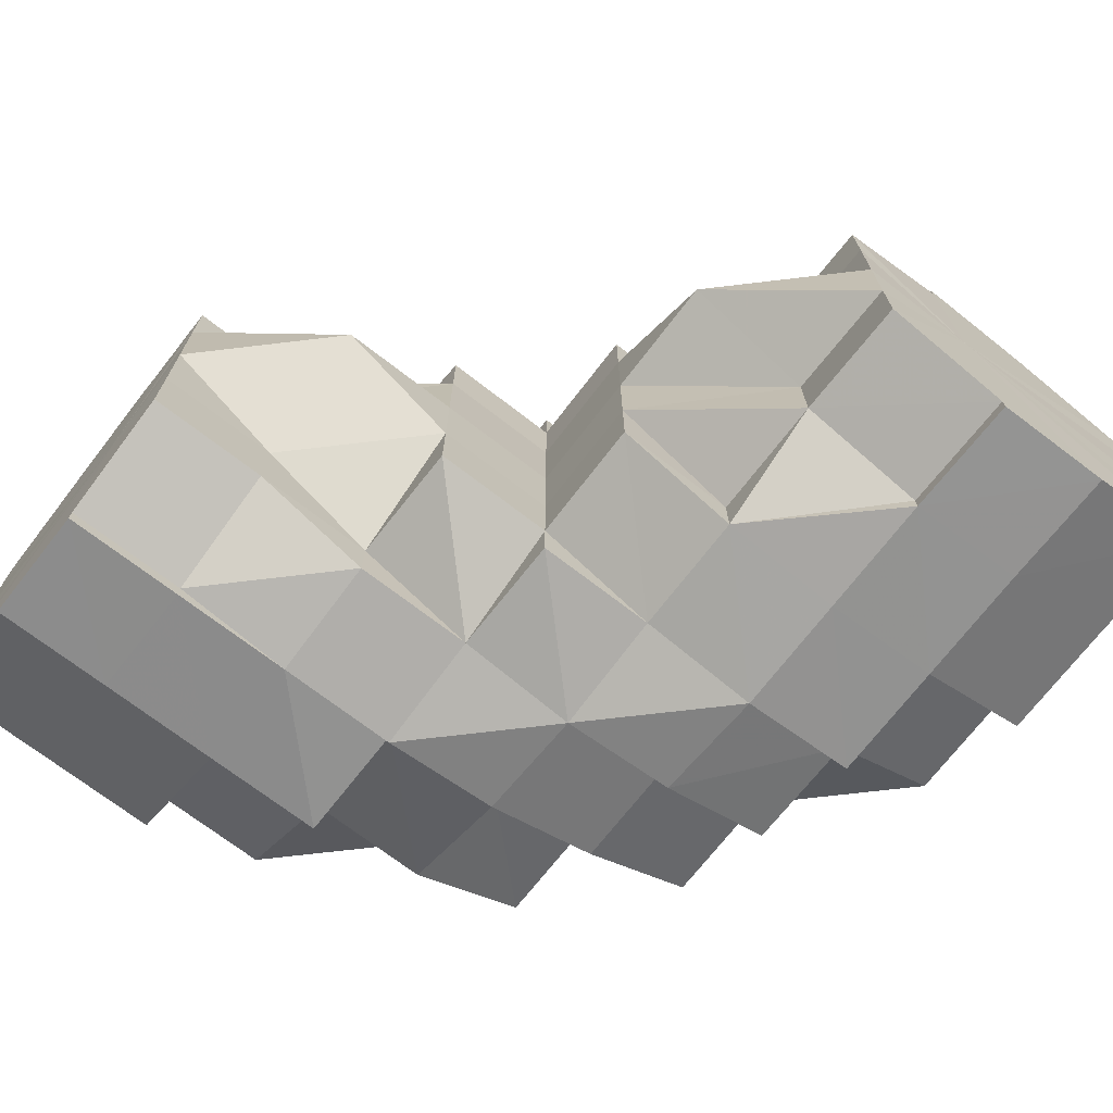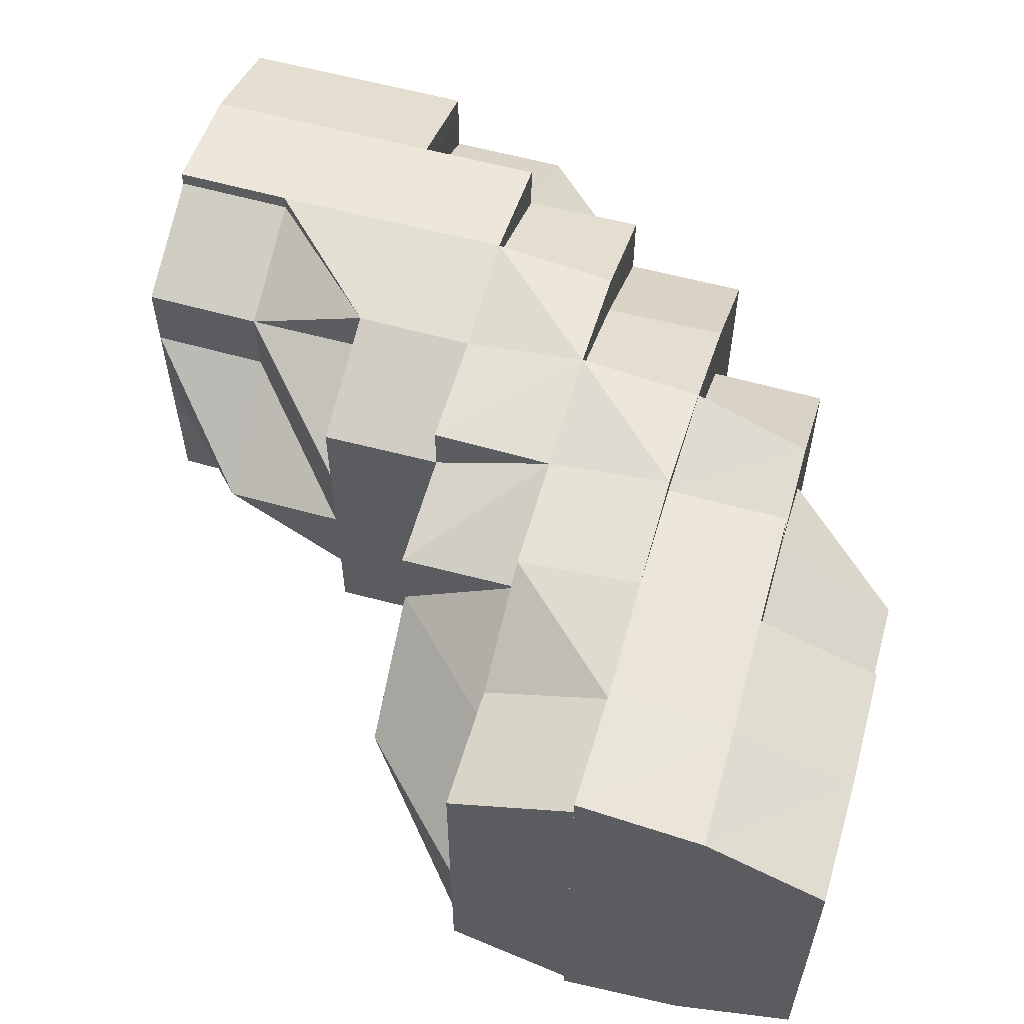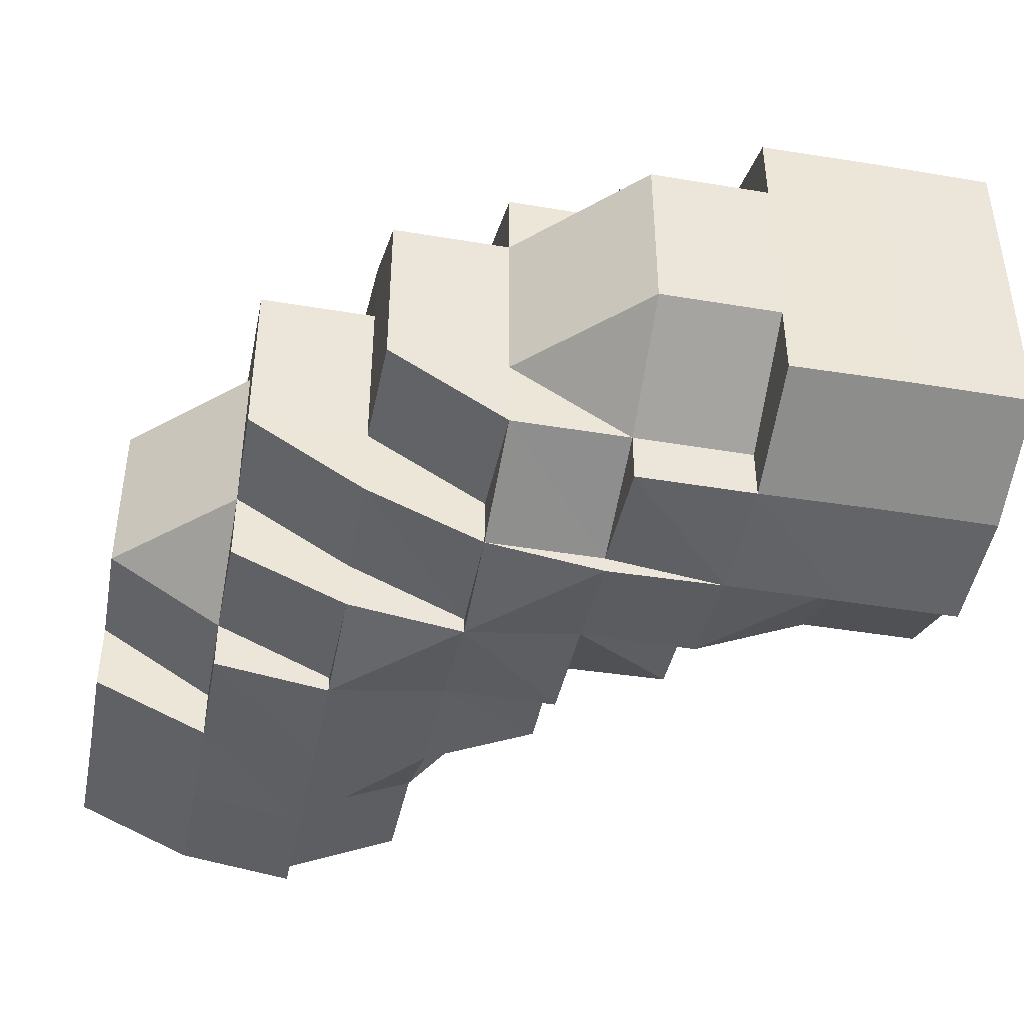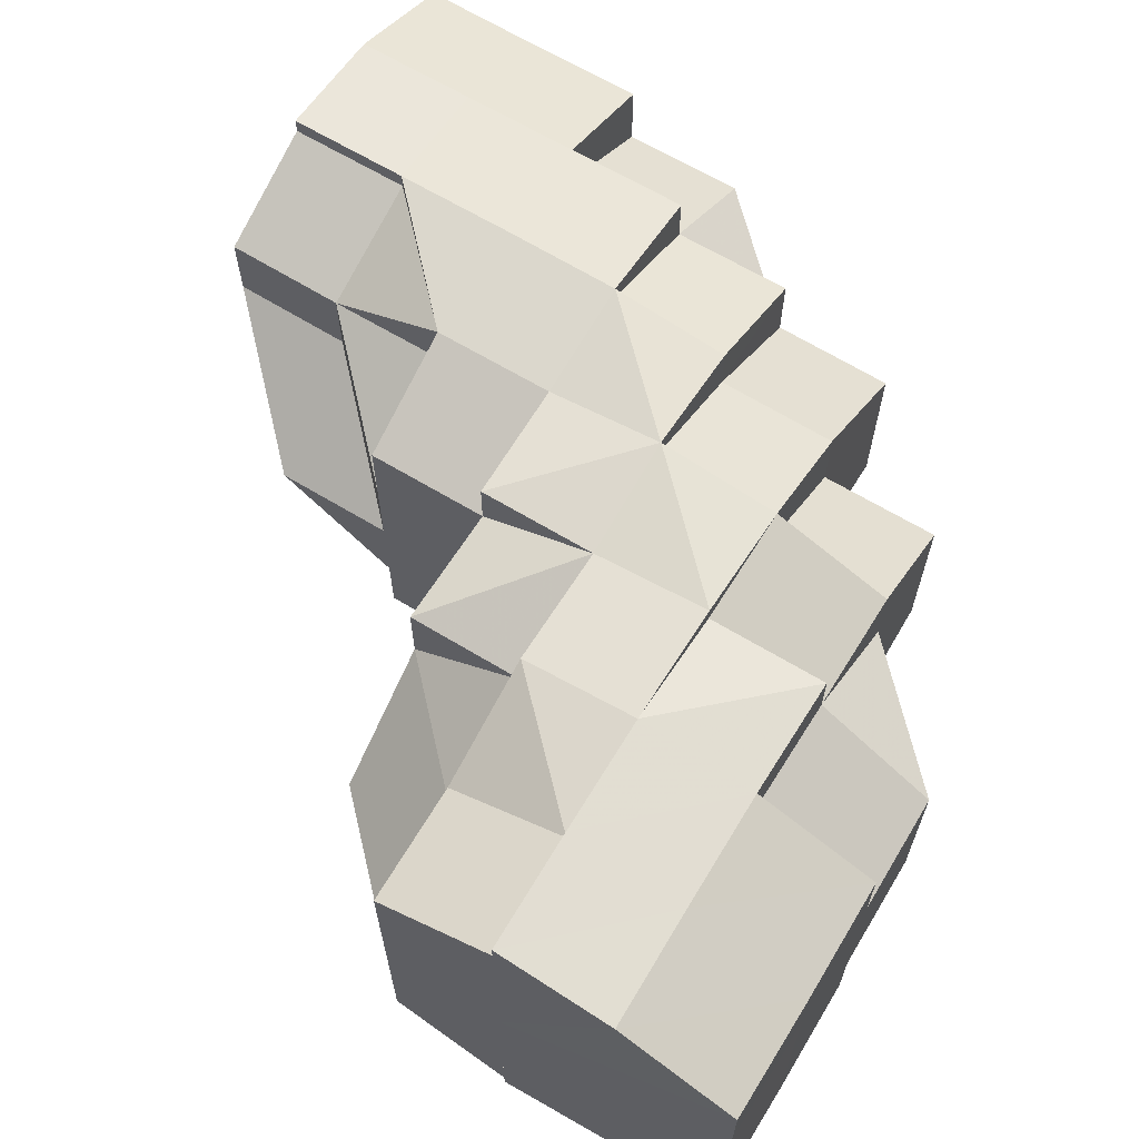
<metadata>
{"format":"obj","ext":"obj","renderer":"f3d","projection":"perspective","resolution":1024,"background":"white","views":[{"elev":-70.9,"azim":-37.8,"up":"+Z"},{"elev":58.2,"azim":15.8,"up":"+Z"},{"elev":-42.4,"azim":168.9,"up":"+Z"},{"elev":64.9,"azim":31.5,"up":"+Z"}]}
</metadata>
<code>
o 5068
v 2175 1906 14.08
v 2175 1906 14.08
v 2175 1906 14.08
v 2175 1906 14.08
v 2175 1906 14.07
v 2175 1906 14.08
v 2175 1906 14.07
v 2175 1906 14.06
v 2175 1906 14.07
v 2175 1906 14.08
v 2175 1906 14.07
v 2175 1906 14.08
v 2175 1906 14.06
v 2175 1906 14.06
v 2175 1906 14.06
v 2175 1906 14.06
v 2175 1906 14.07
v 2175 1906 14.06
v 2175 1906 14.06
v 2175 1906 14.06
v 2175 1906 14.06
v 2175 1906 14.07
v 2175 1906 14.06
v 2175 1906 14.06
v 2175 1906 14.06
v 2175 1906 14.06
v 2175 1906 14.06
v 2175 1906 14.06
v 2175 1906 14.06
v 2175 1906 14.06
v 2175 1906 14.06
v 2175 1906 14.06
v 2175 1906 14.06
v 2175 1906 14.06
v 2175 1906 14.07
v 2175 1906 14.06
v 2175 1906 14.08
v 2175 1906 14.07
v 2175 1906 14.08
v 2175 1906 14.08
v 2175 1906 14.09
v 2175 1906 14.1
v 2175 1906 14.1
v 2175 1906 14.1
v 2175 1906 14.08
v 2175 1906 14.08
v 2175 1906 14.07
v 2175 1906 14.06
v 2175 1906 14.1
v 2175 1906 14.1
v 2175 1906 14.09
v 2175 1906 14.08
v 2175 1906 14.09
v 2175 1906 14.08
v 2175 1906 14.09
v 2175 1906 14.08
v 2175 1906 14.09
v 2175 1906 14.1
v 2175 1906 14.1
v 2175 1906 14.1
v 2175 1906 14.1
v 2175 1906 14.09
v 2175 1906 14.1
v 2175 1906 14.1
v 2175 1906 14.1
v 2175 1906 14.09
v 2175 1906 14.09
v 2175 1906 14.1
v 2175 1906 14.1
v 2175 1906 14.1
v 2175 1906 14.08
v 2175 1906 14.09
v 2175 1906 14.08
v 2175 1906 14.08
v 2175 1906 14.08
v 2175 1906 14.08
v 2175 1906 14.08
v 2175 1906 14.07
v 2175 1906 14.06
v 2175 1906 14.07
v 2175 1906 14.06
v 2175 1906 14.07
v 2175 1906 14.07
v 2175 1906 14.07
v 2175 1906 14.08
v 2175 1906 14.08
v 2175 1906 14.08
v 2175 1906 14.07
v 2175 1906 14.08
v 2175 1906 14.06
v 2175 1906 14.07
v 2175 1906 14.06
v 2175 1906 14.06
v 2175 1906 14.06
v 2175 1906 14.06
v 2175 1906 14.1
v 2175 1906 14.1
v 2175 1906 14.1
v 2175 1906 14.1
v 2175 1906 14.1
v 2175 1906 14.1
v 2175 1906 14.1
v 2175 1906 14.1
v 2175 1906 14.1
v 2175 1906 14.1
v 2175 1906 14.1
v 2175 1906 14.1
v 2175 1906 14.1
v 2175 1906 14.09
v 2175 1906 14.1
v 2175 1906 14.09
v 2175 1906 14.1
v 2175 1906 14.1
v 2175 1906 14.1
v 2175 1906 14.1
v 2175 1906 14.1
v 2175 1906 14.1
v 2175 1906 14.1
v 2175 1906 14.1
v 2175 1906 14.1
v 2175 1906 14.1
v 2175 1906 14.1
v 2175 1906 14.1
v 2175 1906 14.09
v 2175 1906 14.1
v 2175 1906 14.1
v 2175 1906 14.1
v 2175 1906 14.1
v 2175 1906 14.09
v 2175 1906 14.09
v 2175 1906 14.09
v 2175 1906 14.1
v 2175 1906 14.08
v 2175 1906 14.09
v 2175 1906 14.08
v 2175 1906 14.09
v 2175 1906 14.08
v 2175 1906 14.1
v 2175 1906 14.08
v 2175 1906 14.1
v 2175 1906 14.09
v 2175 1906 14.09
v 2175 1906 14.08
v 2175 1906 14.09
v 2175 1906 14.1
v 2175 1906 14.09
v 2175 1906 14.1
v 2175 1906 14.09
v 2175 1906 14.1
v 2175 1906 14.1
v 2175 1906 14.1
v 2175 1906 14.1
v 2175 1906 14.1
v 2175 1906 14.1
v 2175 1906 14.1
v 2175 1906 14.1
v 2175 1906 14.1
v 2175 1906 14.09
v 2175 1906 14.1
v 2175 1906 14.1
v 2175 1906 14.1
v 2175 1906 14.1
v 2175 1906 14.1
v 2175 1906 14.1
v 2175 1906 14.1
v 2175 1906 14.1
v 2175 1906 14.1
v 2175 1906 14.1
v 2175 1906 14.1
v 2175 1906 14.09
v 2175 1906 14.1
v 2175 1906 14.1
v 2175 1906 14.1
v 2175 1906 14.09
v 2175 1906 14.1
v 2175 1906 14.1
v 2175 1906 14.1
v 2175 1906 14.1
v 2175 1906 14.1
v 2175 1906 14.1
v 2175 1906 14.1
v 2175 1906 14.1
v 2175 1906 14.09
v 2175 1906 14.08
v 2175 1906 14.07
v 2175 1906 14.07
v 2175 1906 14.07
v 2175 1906 14.06
v 2175 1906 14.08
v 2175 1906 14.07
v 2175 1906 14.07
v 2175 1906 14.06
v 2175 1906 14.07
v 2175 1906 14.08
v 2175 1906 14.07
v 2175 1906 14.07
v 2175 1906 14.06
v 2175 1906 14.08
v 2175 1906 14.09
v 2175 1906 14.08
v 2175 1906 14.09
v 2175 1906 14.08
v 2175 1906 14.08
v 2175 1906 14.08
v 2175 1906 14.07
v 2175 1906 14.08
v 2175 1906 14.08
v 2175 1906 14.08
v 2175 1906 14.07
v 2175 1906 14.07
v 2175 1906 14.06
v 2175 1906 14.08
v 2175 1906 14.07
v 2175 1906 14.07
v 2175 1906 14.07
v 2175 1906 14.08
v 2175 1906 14.08
v 2175 1906 14.08
v 2175 1906 14.08
v 2175 1906 14.09
v 2175 1906 14.08
v 2175 1906 14.08
v 2175 1906 14.08
v 2175 1906 14.07
v 2175 1906 14.09
v 2175 1906 14.09
v 2175 1906 14.1
v 2175 1906 14.1
v 2175 1906 14.1
v 2175 1906 14.1
v 2175 1906 14.1
v 2175 1906 14.08
v 2175 1906 14.08
v 2175 1906 14.09
v 2175 1906 14.09
v 2175 1906 14.07
v 2175 1906 14.06
v 2175 1906 14.08
v 2175 1906 14.08
v 2175 1906 14.06
v 2175 1906 14.06
v 2175 1906 14.07
v 2175 1906 14.06
v 2175 1906 14.06
v 2175 1906 14.06
v 2175 1906 14.07
v 2175 1906 14.07
v 2175 1906 14.08
v 2175 1906 14.07
v 2175 1906 14.06
v 2175 1906 14.07
v 2175 1906 14.06
v 2175 1906 14.08
v 2175 1906 14.07
v 2175 1906 14.08
v 2175 1906 14.08
v 2175 1906 14.09
v 2175 1906 14.09
v 2175 1906 14.1
v 2175 1906 14.1
v 2175 1906 14.1
v 2175 1906 14.1
v 2175 1906 14.09
v 2175 1906 14.1
v 2175 1906 14.1
v 2175 1906 14.1
v 2175 1906 14.1
v 2175 1906 14.1
v 2175 1906 14.1
v 2175 1906 14.1
v 2175 1906 14.09
v 2175 1906 14.1
v 2175 1906 14.1
v 2175 1906 14.08
v 2175 1906 14.09
v 2175 1906 14.08
v 2175 1906 14.08
v 2175 1906 14.07
v 2175 1906 14.08
v 2175 1906 14.08
v 2175 1906 14.09
v 2175 1906 14.08
v 2175 1906 14.09
v 2175 1906 14.08
v 2175 1906 14.08
v 2175 1906 14.1
v 2175 1906 14.1
v 2175 1906 14.08
v 2175 1906 14.07
v 2175 1906 14.1
v 2175 1906 14.09
v 2175 1906 14.1
v 2175 1906 14.1
v 2175 1906 14.1
v 2175 1906 14.1
v 2175 1906 14.07
v 2175 1906 14.06
v 2175 1906 14.07
v 2175 1906 14.08
v 2175 1906 14.1
v 2175 1906 14.1
v 2175 1906 14.1
v 2175 1906 14.1
v 2175 1906 14.1
v 2175 1906 14.1
v 2175 1906 14.1
v 2175 1906 14.08
v 2175 1906 14.1
v 2175 1906 14.1
v 2175 1906 14.1
v 2175 1906 14.1
v 2175 1906 14.1
v 2175 1906 14.1
v 2175 1906 14.09
v 2175 1906 14.08
v 2175 1906 14.08
v 2175 1906 14.07
v 2175 1906 14.06
v 2175 1906 14.06
v 2175 1906 14.07
v 2175 1906 14.06
v 2175 1906 14.06
v 2175 1906 14.06
v 2175 1906 14.06
v 2175 1906 14.06
v 2175 1906 14.06
v 2175 1906 14.06
v 2175 1906 14.06
v 2175 1906 14.06
v 2175 1906 14.07
v 2175 1906 14.07
v 2175 1906 14.08
v 2175 1906 14.07
v 2175 1906 14.08
v 2175 1906 14.06
v 2175 1906 14.06
v 2175 1906 14.07
v 2175 1906 14.07
v 2175 1906 14.06
v 2175 1906 14.06
v 2175 1906 14.07
v 2175 1906 14.06
v 2175 1906 14.06
v 2175 1906 14.06
v 2175 1906 14.07
v 2175 1906 14.06
v 2175 1906 14.06
v 2175 1906 14.06
v 2175 1906 14.08
v 2175 1906 14.07
v 2175 1906 14.08
v 2175 1906 14.06
v 2175 1906 14.06
v 2175 1906 14.06
v 2175 1906 14.06
v 2175 1906 14.06
v 2175 1906 14.06
v 2175 1906 14.06
v 2175 1906 14.06
v 2175 1906 14.06
v 2175 1906 14.06
v 2175 1906 14.07
v 2175 1906 14.06
v 2175 1906 14.06
v 2175 1906 14.06
v 2175 1906 14.07
v 2175 1906 14.08
v 2175 1906 14.06
v 2175 1906 14.06
v 2175 1906 14.06
v 2175 1906 14.07
v 2175 1906 14.08
v 2175 1906 14.08
v 2175 1906 14.07
v 2175 1906 14.08
v 2175 1906 14.08
v 2175 1906 14.08
v 2175 1906 14.09
v 2175 1906 14.08
v 2175 1906 14.09
v 2175 1906 14.1
v 2175 1906 14.1
v 2175 1906 14.1
v 2175 1906 14.1
v 2175 1906 14.1
v 2175 1906 14.09
v 2175 1906 14.1
v 2175 1906 14.09
v 2175 1906 14.1
v 2175 1906 14.09
v 2175 1906 14.1
v 2175 1906 14.1
v 2175 1906 14.1
v 2175 1906 14.1
v 2175 1906 14.1
v 2175 1906 14.08
v 2175 1906 14.08
v 2175 1906 14.09
v 2175 1906 14.09
v 2175 1906 14.1
v 2175 1906 14.08
v 2175 1906 14.08
v 2175 1906 14.07
v 2175 1906 14.06
v 2175 1906 14.07
v 2175 1906 14.1
v 2175 1906 14.1
v 2175 1906 14.1
v 2175 1906 14.1
v 2175 1906 14.07
v 2175 1906 14.06
v 2175 1906 14.06
v 2175 1906 14.06
v 2175 1906 14.06
v 2175 1906 14.06
v 2175 1906 14.06
v 2175 1906 14.07
v 2175 1906 14.06
v 2175 1906 14.06
v 2175 1906 14.06
v 2175 1906 14.07
v 2175 1906 14.09
v 2175 1906 14.1
v 2175 1906 14.1
v 2175 1906 14.1
v 2175 1906 14.1
v 2175 1906 14.06
v 2175 1906 14.06
v 2175 1906 14.06
v 2175 1906 14.1
v 2175 1906 14.1
v 2175 1906 14.1
v 2175 1906 14.06
v 2175 1906 14.06
v 2175 1906 14.07
v 2175 1906 14.06
v 2175 1906 14.06
v 2175 1906 14.1
v 2175 1906 14.1
v 2175 1906 14.1
v 2175 1906 14.1
v 2175 1906 14.1
v 2175 1906 14.1
v 2175 1906 14.1
v 2175 1906 14.1
v 2175 1906 14.1
v 2175 1906 14.1
v 2175 1906 14.1
v 2175 1906 14.06
v 2175 1906 14.06
v 2175 1906 14.06
v 2175 1906 14.1
v 2175 1906 14.1
v 2175 1906 14.09
v 2175 1906 14.06
v 2175 1906 14.07
v 2175 1906 14.07
v 2175 1906 14.07
v 2175 1906 14.08
v 2175 1906 14.1
v 2175 1906 14.1
v 2175 1906 14.1
v 2175 1906 14.1
v 2175 1906 14.1
v 2175 1906 14.1
v 2175 1906 14.1
v 2175 1906 14.1
v 2175 1906 14.1
v 2175 1906 14.1
v 2175 1906 14.1
v 2175 1906 14.1
v 2175 1906 14.1
v 2175 1906 14.1
v 2175 1906 14.08
v 2175 1906 14.07
v 2175 1906 14.07
v 2175 1906 14.07
v 2175 1906 14.06
v 2175 1906 14.1
v 2175 1906 14.1
v 2175 1906 14.1
v 2175 1906 14.1
v 2175 1906 14.09
f 1 2 3
f 3 4 5
f 2 4 6
f 5 7 8
f 4 7 9
f 10 11 7
f 4 12 7
f 8 13 14
f 11 15 13
f 7 13 16
f 7 17 13
f 15 18 19
f 18 20 21
f 22 20 23
f 24 21 25
f 13 25 26
f 13 24 27
f 27 28 29
f 30 31 29
f 31 32 33
f 34 28 35
f 36 30 37
f 38 36 37
f 39 38 37
f 40 39 37
f 41 40 37
f 42 41 37
f 43 42 37
f 44 43 37
f 45 46 37
f 47 45 37
f 48 47 37
f 49 50 37
f 51 49 37
f 52 53 37
f 52 54 53
f 54 55 53
f 56 54 52
f 57 55 58
f 58 59 60
f 55 59 61
f 62 63 59
f 59 64 65
f 55 66 59
f 66 67 68
f 69 68 70
f 71 72 66
f 73 66 55
f 74 71 73
f 73 75 66
f 54 73 55
f 76 73 54
f 76 77 73
f 78 74 76
f 56 76 54
f 79 78 80
f 81 80 82
f 83 76 56
f 83 84 85
f 86 56 87
f 88 83 56
f 35 88 86
f 88 56 89
f 90 83 88
f 28 90 88
f 28 88 91
f 92 90 93
f 94 95 90
f 59 96 97
f 97 96 98
f 59 99 96
f 96 65 100
f 96 100 101
f 99 102 103
f 102 104 103
f 99 103 105
f 106 102 107
f 107 105 108
f 109 110 106
f 111 112 110
f 105 113 114
f 105 114 115
f 116 105 117
f 116 117 118
f 116 118 119
f 118 117 120
f 118 120 121
f 122 118 123
f 123 120 124
f 125 126 122
f 127 128 120
f 124 129 1
f 128 130 129
f 120 129 131
f 120 132 129
f 129 2 133
f 129 134 2
f 134 135 2
f 2 135 4
f 135 12 4
f 134 136 135
f 135 137 12
f 136 137 135
f 138 136 134
f 137 139 12
f 138 140 141
f 136 142 137
f 138 142 136
f 142 143 137
f 137 143 139
f 142 144 143
f 145 144 146
f 147 138 148
f 149 150 138
f 151 152 147
f 152 153 154
f 151 155 156
f 156 157 158
f 159 149 160
f 160 161 162
f 159 163 164
f 164 165 166
f 161 167 168
f 169 168 170
f 171 172 169
f 172 173 174
f 175 176 173
f 177 178 171
f 177 179 180
f 180 181 145
f 181 182 183
f 184 185 186
f 186 187 188
f 189 139 190
f 190 191 192
f 139 191 193
f 139 194 191
f 194 195 191
f 143 194 139
f 196 195 197
f 143 198 194
f 199 200 198
f 201 202 143
f 202 203 194
f 194 204 205
f 200 206 207
f 207 208 209
f 210 209 211
f 212 213 210
f 214 215 211
f 216 217 215
f 218 219 216
f 220 218 221
f 222 221 212
f 223 224 214
f 225 226 222
f 227 226 225
f 228 229 227
f 228 230 231
f 232 233 223
f 234 235 232
f 231 235 234
f 224 236 237
f 238 239 236
f 240 237 241
f 242 243 240
f 244 245 241
f 246 247 245
f 248 246 242
f 249 250 244
f 251 252 250
f 253 254 249
f 255 256 248
f 257 258 255
f 259 258 257
f 258 256 233
f 260 261 259
f 262 261 260
f 258 263 256
f 264 263 258
f 265 264 258
f 264 266 263
f 267 268 265
f 269 270 264
f 270 271 263
f 272 269 273
f 263 274 256
f 263 275 274
f 256 274 276
f 256 276 238
f 274 277 276
f 276 277 278
f 275 279 274
f 274 279 277
f 279 280 277
f 277 280 278
f 275 281 279
f 279 282 280
f 281 282 279
f 281 283 282
f 282 284 280
f 282 285 284
f 286 281 275
f 286 287 281
f 288 284 289
f 290 286 291
f 292 293 290
f 293 286 294
f 293 295 286
f 289 296 297
f 284 296 298
f 284 299 296
f 300 293 301
f 302 303 301
f 303 304 293
f 304 305 293
f 305 306 286
f 304 305 307
f 305 306 307
f 308 309 300
f 309 310 311
f 312 311 313
f 306 314 281
f 306 314 307
f 314 315 282
f 314 315 307
f 315 316 284
f 315 316 307
f 316 317 307
f 316 317 296
f 317 318 307
f 317 318 319
f 296 320 319
f 296 319 321
f 321 319 322
f 319 323 322
f 321 322 324
f 318 325 307
f 318 326 327
f 324 327 328
f 329 328 330
f 331 330 332
f 333 331 334
f 335 324 336
f 337 338 335
f 339 340 324
f 341 339 342
f 342 343 344
f 345 346 343
f 347 348 344
f 349 345 278
f 350 278 347
f 351 278 350
f 352 324 353
f 352 353 329
f 354 352 329
f 355 354 356
f 355 357 358
f 354 359 357
f 354 360 359
f 353 361 362
f 363 325 361
f 364 361 365
f 365 362 366
f 366 362 367
f 361 368 362
f 369 368 361
f 370 371 362
f 370 371 307
f 371 372 307
f 371 372 373
f 362 374 373
f 372 375 307
f 362 373 376
f 372 375 377
f 375 378 307
f 373 379 377
f 375 378 380
f 378 381 307
f 381 382 307
f 381 382 308
f 378 381 383
f 383 384 308
f 383 308 385
f 380 386 383
f 387 383 385
f 380 383 387
f 388 387 389
f 390 380 387
f 385 391 392
f 385 392 393
f 394 393 395
f 377 380 390
f 377 396 380
f 397 377 390
f 373 377 397
f 397 390 398
f 376 373 397
f 376 397 75
f 399 390 400
f 401 397 399
f 402 376 401
f 403 376 402
f 404 405 403
f 400 406 407
f 406 408 409
f 410 411 412
f 197 413 414
f 415 416 413
f 417 418 415
f 419 420 421
f 422 423 424
f 424 425 426
f 427 428 429
f 430 431 432
f 433 434 435
f 436 437 435
f 438 439 440
f 438 441 442
f 443 444 104
f 444 445 104
f 445 446 447
f 448 447 104
f 449 450 451
f 452 453 454
f 455 456 457
f 457 458 459
f 460 461 462
f 463 464 465
f 466 467 468
f 469 470 467
f 471 472 473
f 474 475 476
f 476 477 478
f 479 480 481
f 481 482 483

</code>
